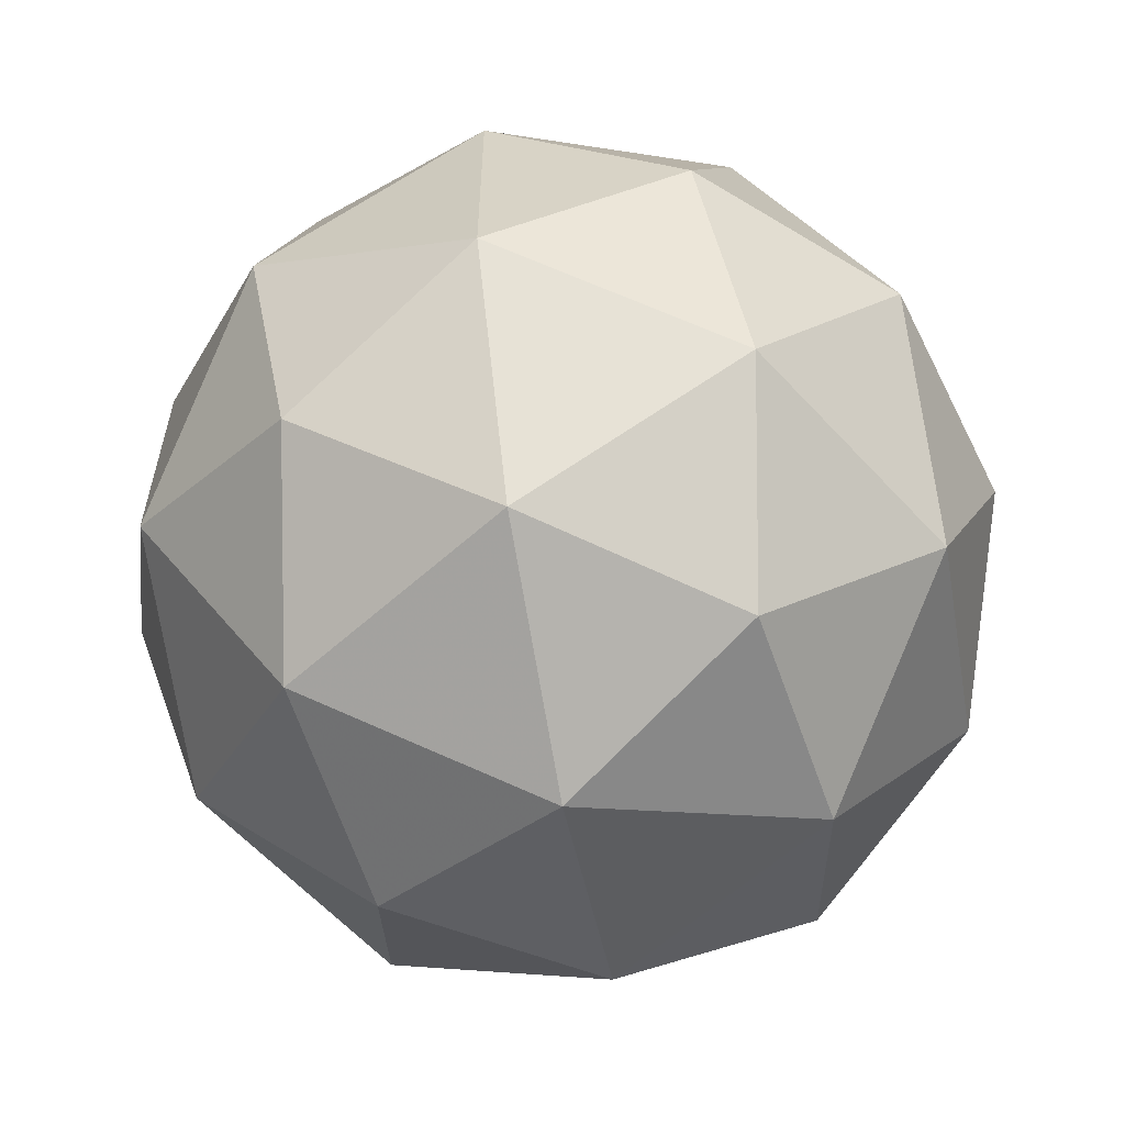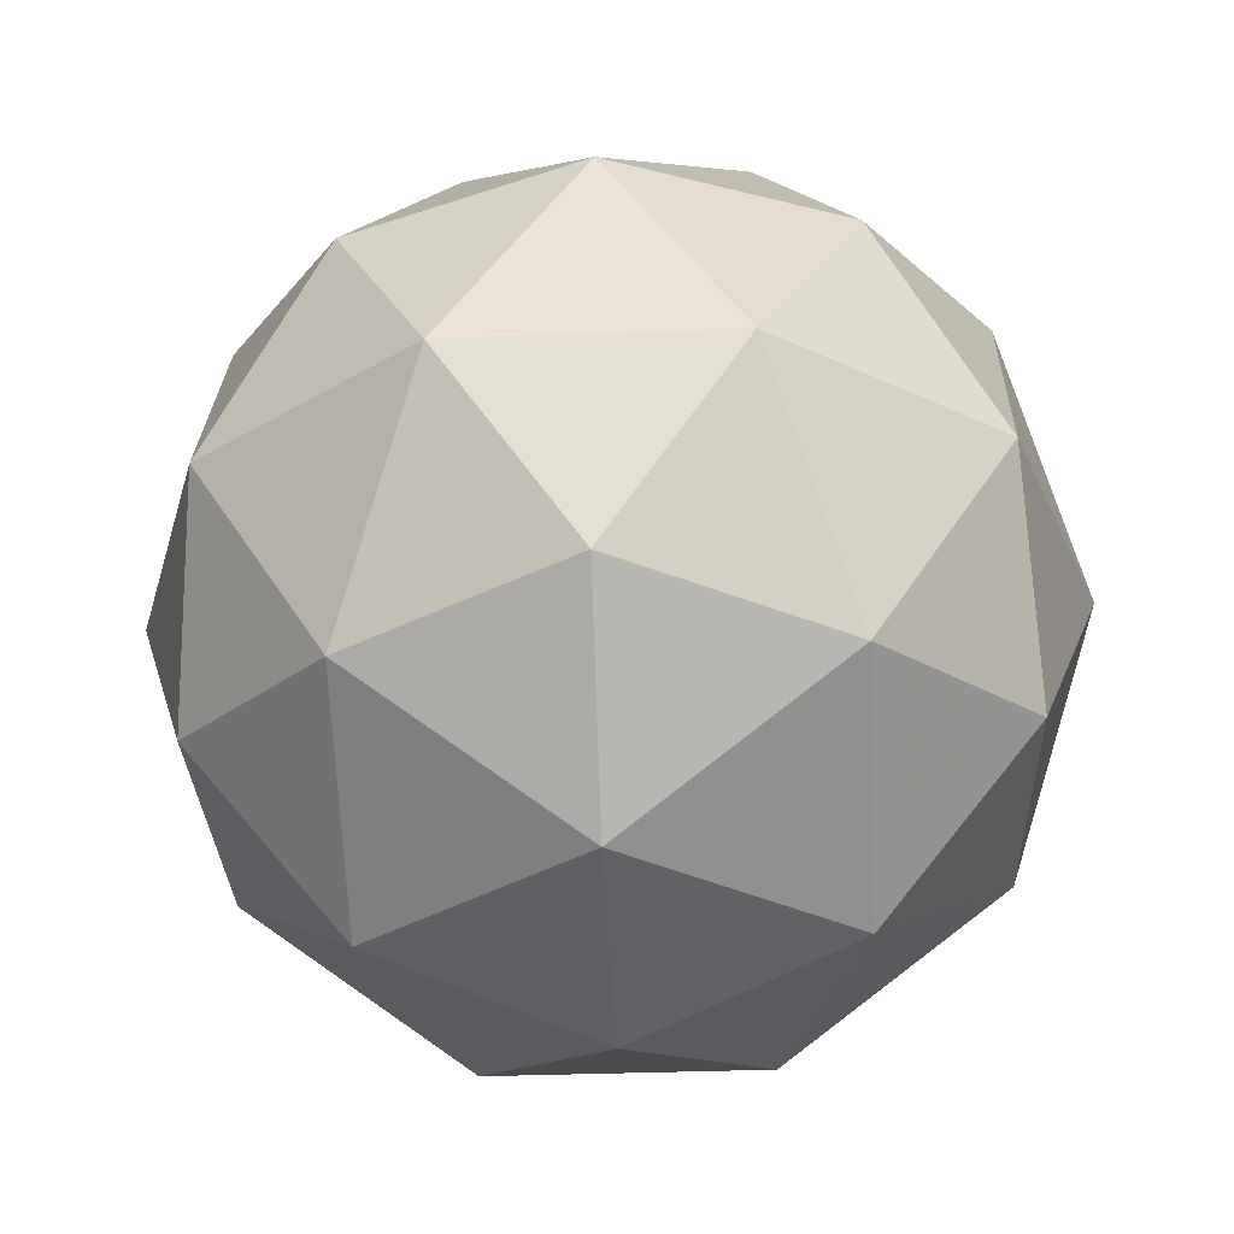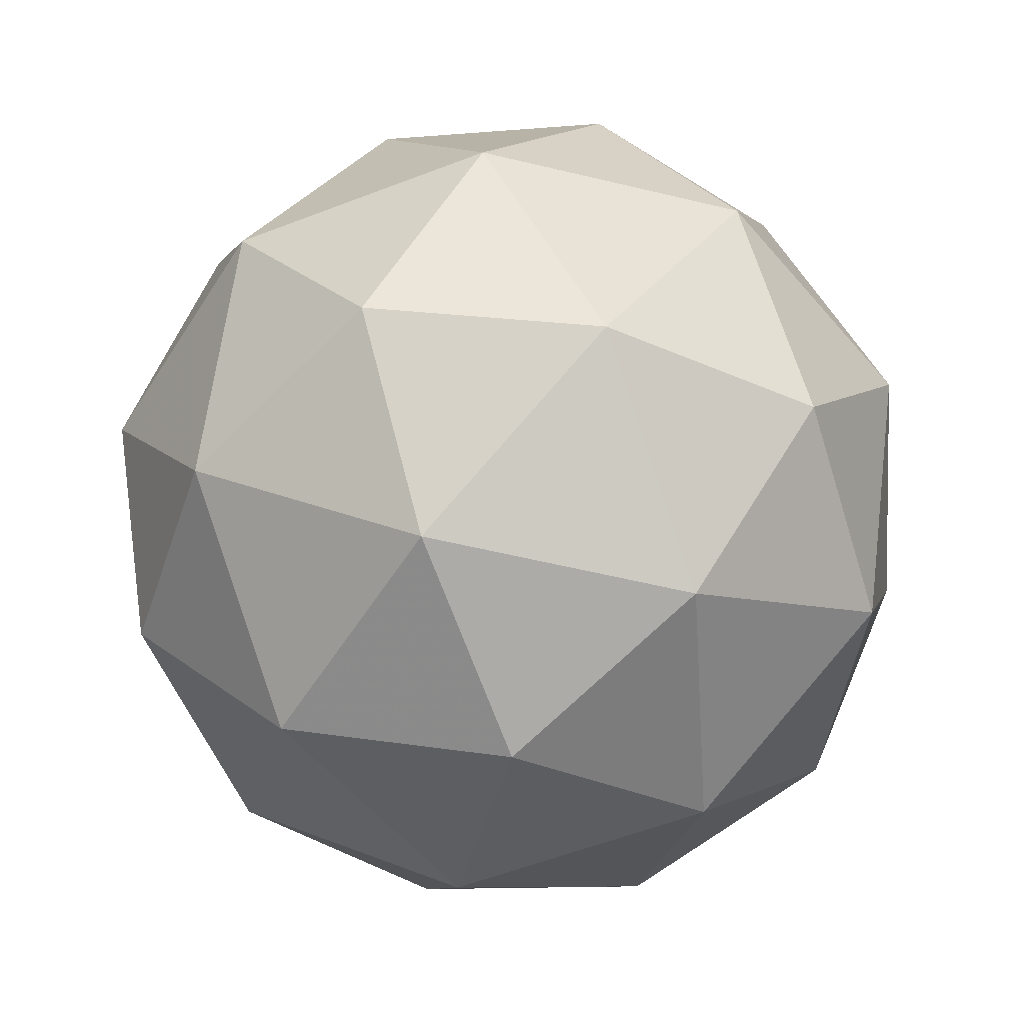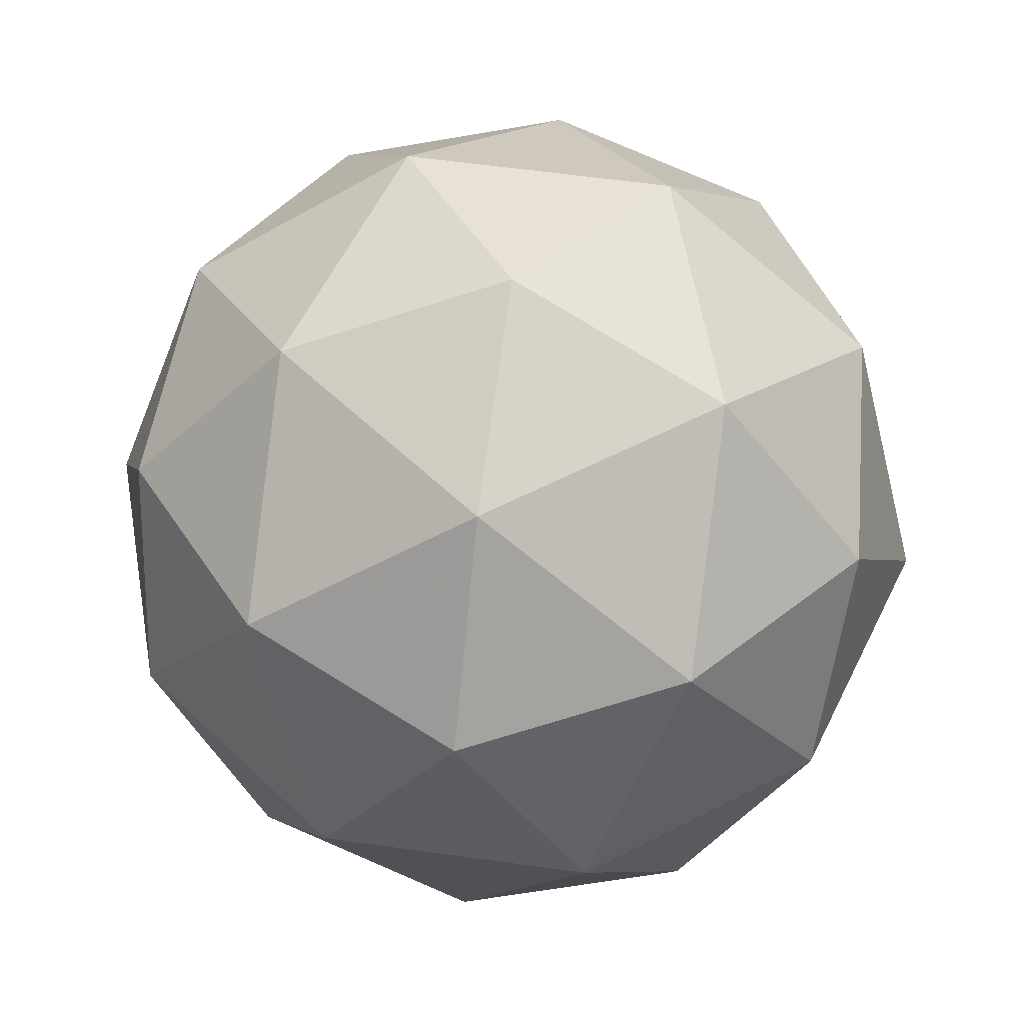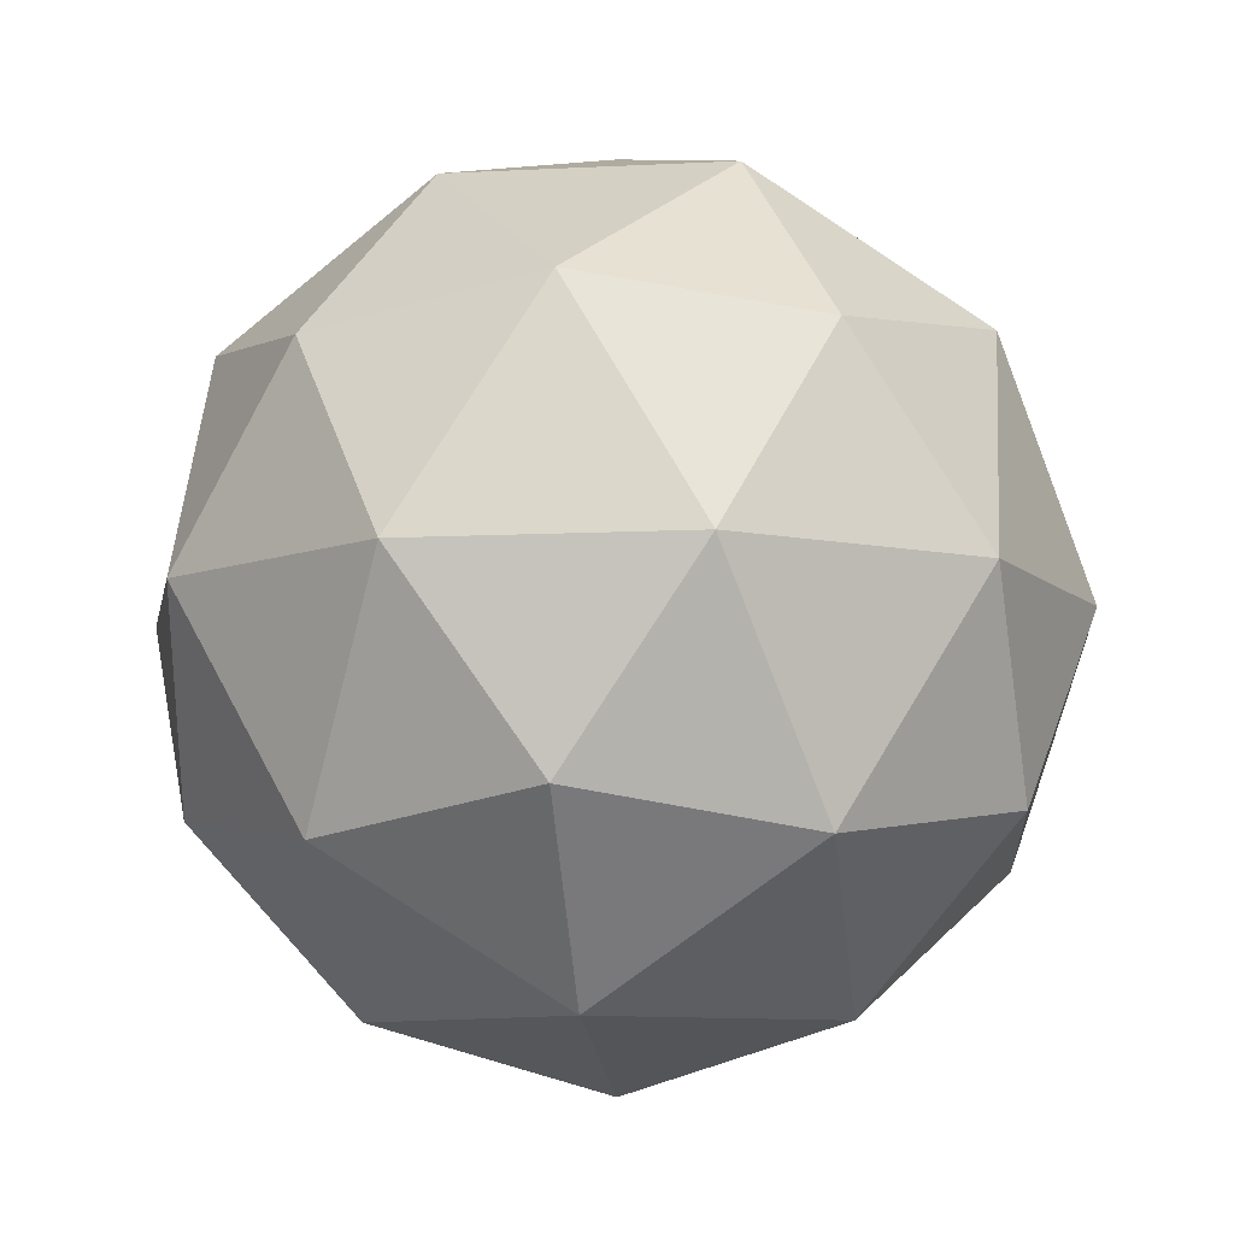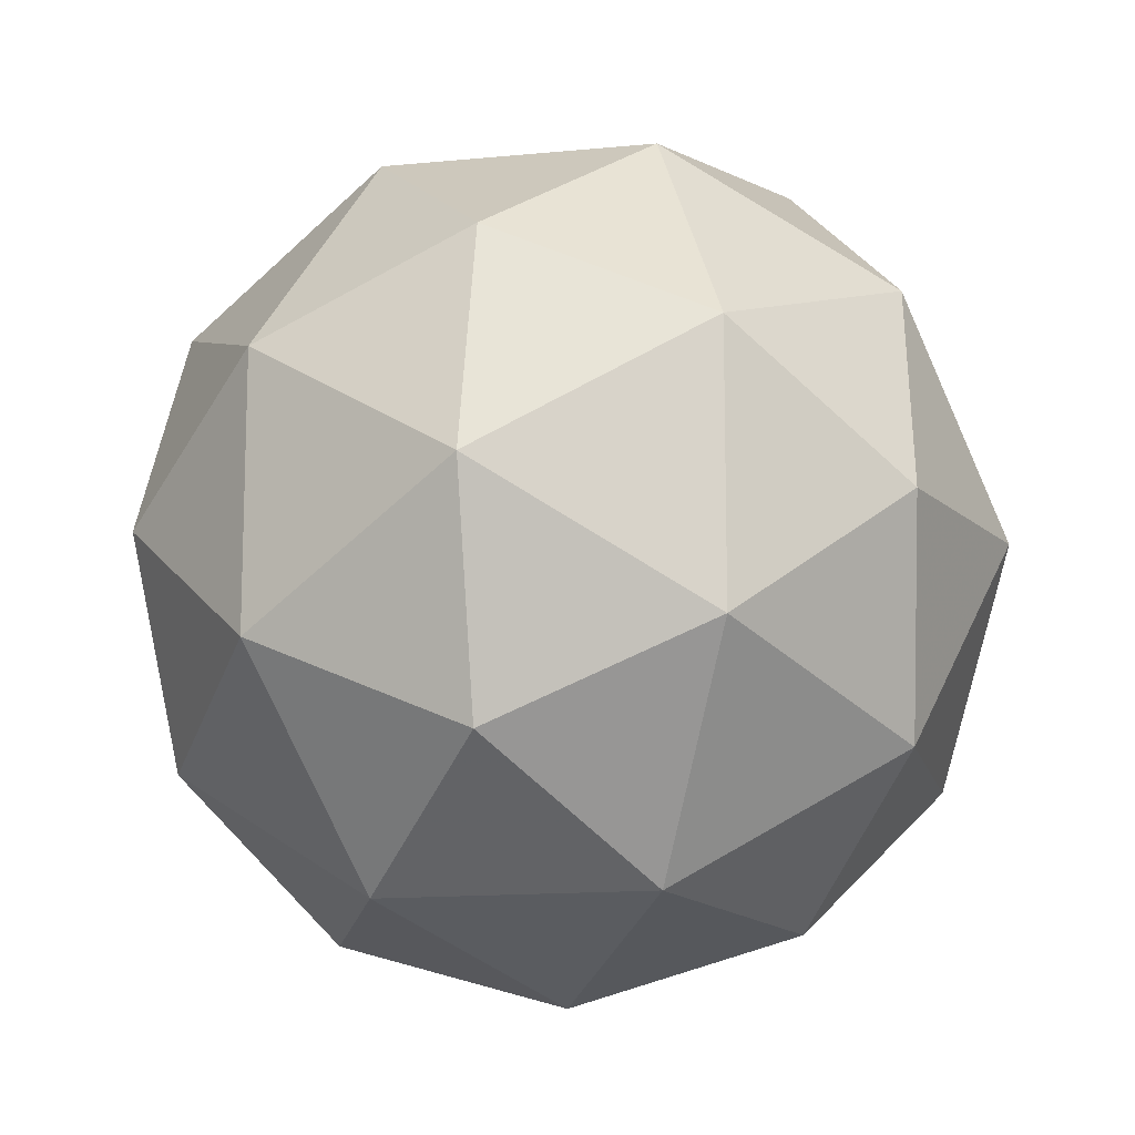
<metadata>
{"format":"obj","ext":"obj","renderer":"f3d","projection":"perspective","resolution":1024,"background":"white","views":[{"elev":-60.8,"azim":100.6,"up":"+Z"},{"elev":-33.6,"azim":-87.0,"up":"+Y"},{"elev":-57.1,"azim":147.9,"up":"+Y"},{"elev":59.1,"azim":98.2,"up":"+Y"},{"elev":-9.2,"azim":61.8,"up":"+Y"},{"elev":-13.6,"azim":-109.2,"up":"+Z"}]}
</metadata>
<code>
g ASJL-i6-g54-s943
v 8069 -1797 -938.9
v 8158 -1766 -874
v 8035 -1766 -833.9
v 8221 -1681 -828.5
v 8248 -1697 -938.9
v 7959 -1766 -938.9
v 8035 -1766 -1044
v 8158 -1766 -1004
v 8269 -1587 -874
v 8011 -1681 -760.2
v 8124 -1697 -769
v 8069 -1587 -728.9
v 7881 -1681 -938.9
v 7924 -1697 -833.9
v 7869 -1587 -874
v 8011 -1681 -1117
v 7924 -1697 -1044
v 7946 -1587 -1109
v 8221 -1681 -1049
v 8124 -1697 -1109
v 8192 -1587 -1109
v 8192 -1587 -769
v 7946 -1587 -769
v 7869 -1587 -1004
v 8069 -1587 -1149
v 8269 -1587 -1004
v 8127 -1493 -760.2
v 8213 -1476 -833.9
v 8103 -1408 -833.9
v 7917 -1493 -828.5
v 8014 -1476 -769
v 7980 -1408 -874
v 7917 -1493 -1049
v 7890 -1476 -938.9
v 7980 -1408 -1004
v 8127 -1493 -1117
v 8014 -1476 -1109
v 8103 -1408 -1044
v 8257 -1493 -938.9
v 8213 -1476 -1044
v 8179 -1408 -938.9
v 8069 -1377 -938.9
f 1 2 3
f 4 2 5
f 1 3 6
f 1 6 7
f 1 7 8
f 4 5 9
f 10 11 12
f 13 14 15
f 16 17 18
f 19 20 21
f 4 9 22
f 10 12 23
f 13 15 24
f 16 18 25
f 19 21 26
f 27 28 29
f 30 31 32
f 33 34 35
f 36 37 38
f 39 40 41
f 41 38 42
f 41 40 38
f 40 36 38
f 38 35 42
f 38 37 35
f 37 33 35
f 35 32 42
f 35 34 32
f 34 30 32
f 32 29 42
f 32 31 29
f 31 27 29
f 29 41 42
f 29 28 41
f 28 39 41
f 26 40 39
f 26 21 40
f 21 36 40
f 25 37 36
f 25 18 37
f 18 33 37
f 24 34 33
f 24 15 34
f 15 30 34
f 23 31 30
f 23 12 31
f 12 27 31
f 22 28 27
f 22 9 28
f 9 39 28
f 21 25 36
f 21 20 25
f 20 16 25
f 18 24 33
f 18 17 24
f 17 13 24
f 15 23 30
f 15 14 23
f 14 10 23
f 12 22 27
f 12 11 22
f 11 4 22
f 9 26 39
f 9 5 26
f 5 19 26
f 8 20 19
f 8 7 20
f 7 16 20
f 7 17 16
f 7 6 17
f 6 13 17
f 6 14 13
f 6 3 14
f 3 10 14
f 5 8 19
f 5 2 8
f 2 1 8
f 3 11 10
f 3 2 11
f 2 4 11
f 2 4 11

</code>
